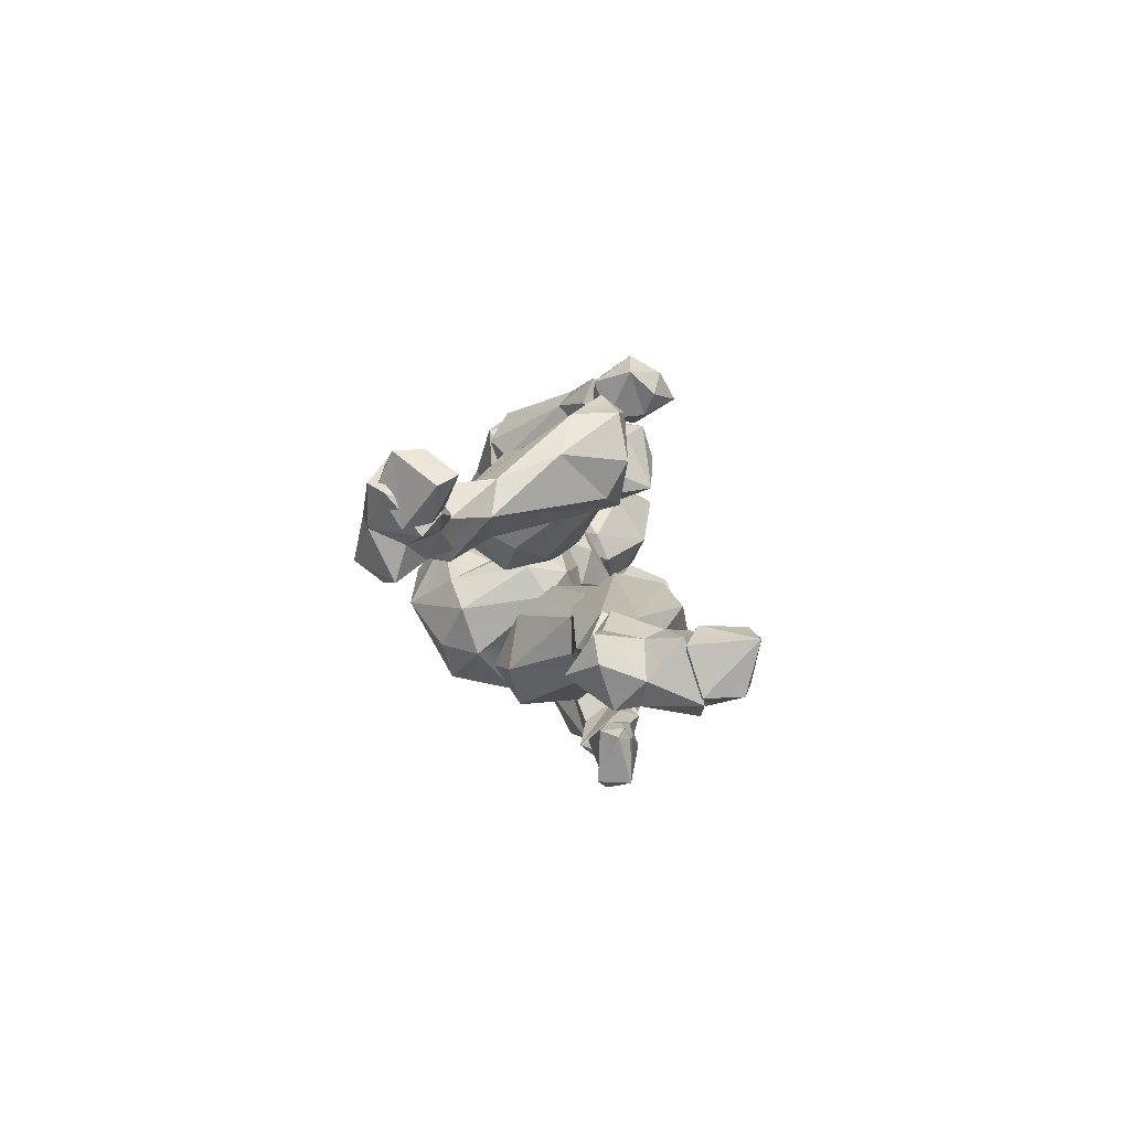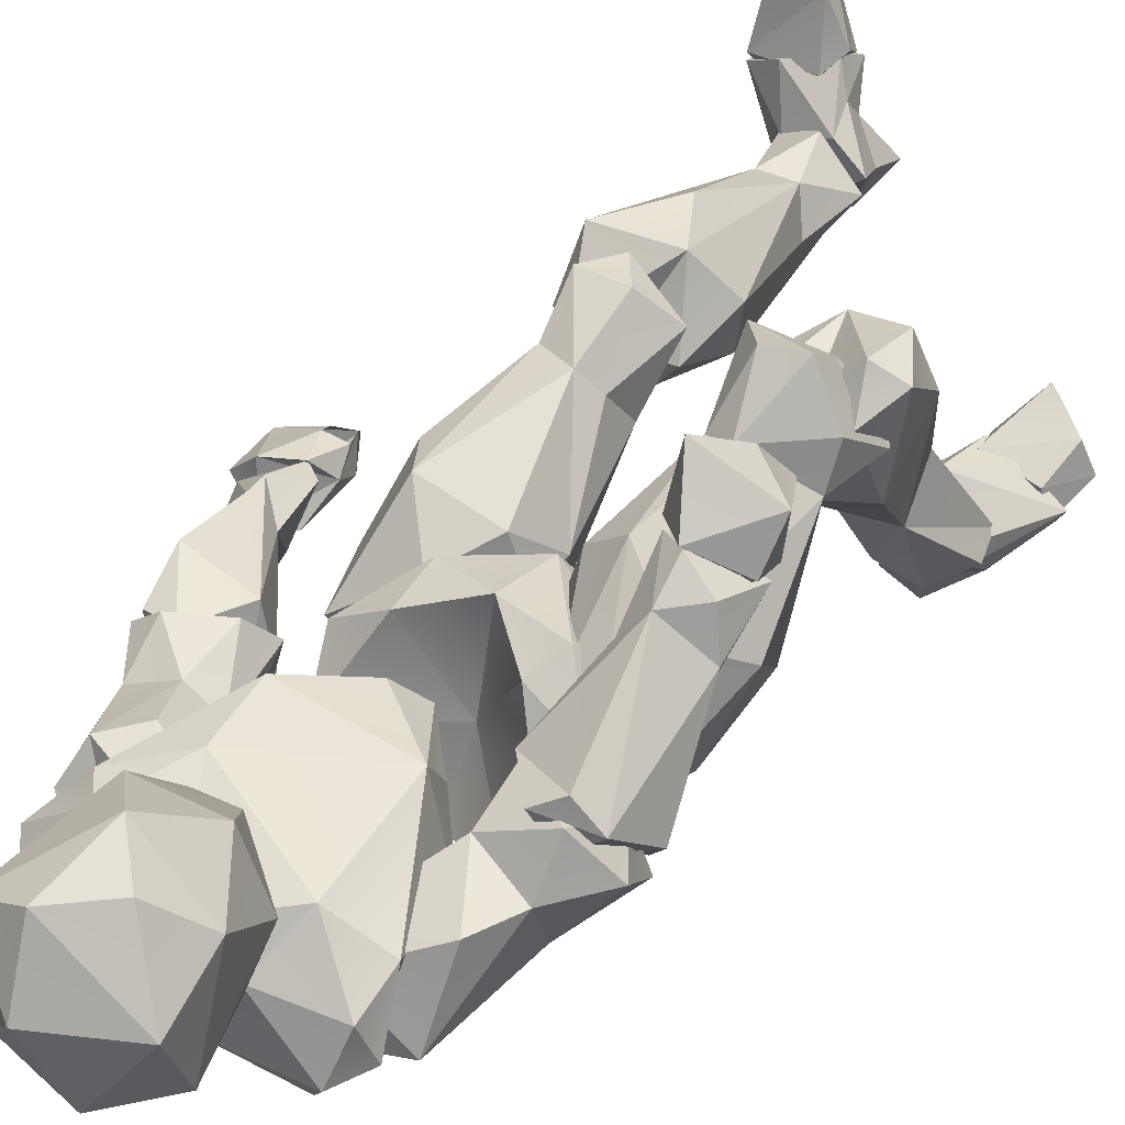
<metadata>
{"format":"obj","ext":"obj","renderer":"f3d","projection":"perspective","resolution":1024,"background":"white","views":[{"elev":-76.3,"azim":-70.2,"up":"+Y"},{"elev":32.2,"azim":-158.3,"up":"+Z"}]}
</metadata>
<code>
o Beta_Surface
v 0.1703 0.915 1.033
v 0.0654 0.9022 1.134
v -0.02677 0.8065 1.087
v 0.1529 0.9788 1.082
v 0.08013 0.8843 0.8518
v 0.1535 1.036 0.9966
v 0.02721 0.9973 0.8578
v 0.02921 0.8188 0.9903
v 0.1377 0.8684 0.9535
v -0.02648 0.9652 1.148
v 0.07517 0.9946 1.121
v -0.04882 0.8519 1.133
v 0.1271 1.007 0.894
v -0.000154 0.8283 0.8632
v 0.03096 0.7943 0.9263
v -0.009059 0.9763 0.9935
v 0.05407 0.9004 1.018
v -0.1663 0.9546 1.078
v -0.08242 1.032 1.098
v -0.2 1.018 0.9764
v -0.07322 1.064 0.8947
v -0.09061 0.8181 1.07
v -0.1674 0.9412 0.922
v -0.1221 0.9967 1.13
v -0.1642 1.059 1.049
v -0.1151 1.017 0.8451
v -0.08142 0.9016 0.825
v -0.1151 0.8866 1.089
v -0.1111 0.8389 0.9227
v -0.126 1.099 0.9723
v -0.06242 0.7909 0.9289
v -0.1003 0.9369 0.9934
v 0.1852 1.224 1.014
v 0.07104 1.489 1.083
v 0.09913 1.198 0.8973
v 0.03824 1.167 0.9236
v 0.212 1.357 1.058
v -0.000566 1.173 1.169
v 0.2112 1.373 1.141
v 0.1291 1.211 1.138
v 0.2534 1.388 0.9711
v 0.235 1.373 1.029
v 0.2596 1.446 1.047
v 0.05324 1.139 1.13
v -0.02723 1.149 1.086
v 0.1896 1.419 1.133
v 0.11 1.339 1.169
v 0.1504 1.462 1.08
v 0.2333 1.337 0.9893
v 0.2158 1.33 1.102
v 0.1672 1.399 0.9081
v 0.1345 1.263 0.922
v 0.1013 1.197 0.9779
v 0.2845 1.392 1.068
v 0.09868 1.232 1.186
v 0.04753 1.212 1.017
v -0.02433 1.208 0.9038
v -0.1198 1.286 1.019
v -0.09398 1.257 0.9978
v -0.08598 1.273 1.155
v -0.1268 1.433 1.053
v -0.1253 1.479 0.9644
v -0.08152 1.515 0.9474
v -0.1082 1.424 0.9947
v 0.03423 1.398 0.8851
v -0.0583 1.484 0.9124
v 0.07155 1.477 0.944
v -0.08372 1.223 1.102
v -0.03812 1.145 1.132
v -0.05042 1.444 1.105
v -0.1078 1.496 1.018
v 0.005539 1.497 1.035
v 0.1455 1.475 0.9808
v 0.04392 1.255 0.8755
v -0.09791 1.382 0.9391
v -0.0642 1.451 0.9529
v -0.0428 1.407 0.8811
v 0.07526 1.299 0.9044
v -0.01339 1.297 0.8895
v -0.04992 1.245 1.062
v 0.02439 1.197 1.066
v 0.001019 1.219 0.8788
v 0.09647 1.52 1.264
v 0.1706 1.682 1.218
v 0.08672 1.719 1.256
v 0.1298 1.628 1.026
v 0.1357 1.521 1.039
v 0.06345 1.513 1.018
v 0.1747 1.544 1.165
v 0.1751 1.577 1.078
v 0.1632 1.696 1.1
v 0.0881 1.417 1.179
v 0.06483 1.427 1.147
v 0.04179 1.621 1.302
v -0.01097 1.522 1.238
v 0.006996 1.676 1.258
v -0.03389 1.723 1.146
v 0.0491 1.724 1.046
v 0.09341 1.757 1.152
v 0.06153 1.592 1.002
v -0.03441 1.666 1.052
v 0.02882 1.427 1.176
v -0.04658 1.517 1.138
v -0.05155 1.627 1.2
v -0.01387 1.525 1.051
v 0.1134 0.8495 1.195
v 0.07583 0.5493 1.22
v -0.004774 0.5355 1.318
v -0.03339 0.6775 1.224
v 0.1414 0.7591 0.972
v -0.03302 0.6017 1.315
v 0.001934 0.8631 1.155
v 0.1347 0.7789 1.192
v 0.1601 0.8589 0.9591
v 0.1891 0.8243 1.072
v 0.1789 0.9336 1.053
v 0.05744 0.7125 0.9809
v -0.02101 0.7712 1.026
v 0.06285 0.7969 0.9475
v -0.04307 0.8046 1.103
v 0.02933 0.4941 1.205
v -0.08653 0.5769 1.265
v 0.07185 0.9186 1.118
v -0.02127 0.8543 1.078
v 0.149 0.9182 1.006
v 0.054 0.6481 1.253
v 0.08848 0.6053 1.173
v 0.03843 0.5982 1.133
v 0.04371 0.5081 1.17
v -0.02201 0.6203 1.128
v -0.05024 0.6315 1.171
v -0.002336 0.6905 1.256
v 0.04246 0.5785 1.315
v -0.04977 0.5449 1.195
v 0.002332 0.5445 1.24
v -0.05933 0.07529 1.171
v -0.1044 -0.02645 1.203
v -0.01044 0.06495 1.341
v -0.09558 0.1151 1.278
v -0.02642 0.0944 1.257
v -0.1379 0.1195 1.237
v -0.01011 0.01258 1.237
v -0.02411 0.08367 1.198
v -0.02225 -0.005138 1.198
v -0.09247 0.01985 1.144
v -0.101 0.03738 1.275
v 0.04118 0.03043 1.316
v -0.1303 0.05621 1.219
v -0.1441 0.001386 1.209
v 0.01175 -0.01788 1.329
v -0.05025 -0.007929 1.259
v -0.09389 0.000733 1.334
v -0.09652 0.07039 1.306
v -0.08096 0.05398 1.354
v 0.02082 0.03967 1.403
v 0.03478 0.04786 1.336
v 0.02214 0.01914 1.303
v 0.02432 -0.003285 1.39
v -0.000265 -0.01926 1.33
v -0.05198 0.000828 1.441
v -0.08258 -0.006117 1.333
v -0.06351 0.07607 1.334
v -0.09062 0.04845 1.358
v -0.05997 0.05356 1.43
v 0.06517 0.4854 1.32
v 0.0547 0.3901 1.186
v -0.08865 0.4275 1.157
v -0.03069 0.4046 1.334
v -0.07124 0.5577 1.203
v -0.1108 0.4603 1.242
v -0.1387 0.1331 1.222
v -0.1041 0.07559 1.182
v -0.04818 0.07197 1.165
v -0.01831 0.07479 1.257
v -0.07969 0.1173 1.285
v 0.05352 0.5616 1.234
v 0.009467 0.531 1.196
v -0.05643 0.4965 1.312
v 0.001285 0.08513 1.215
v -0.008727 0.4168 1.127
v -0.03032 0.2439 1.173
v -0.09429 0.1404 1.164
v -0.1035 0.2424 1.208
v -0.08893 0.2145 1.266
v -0.03636 0.2175 1.276
v -0.01937 0.4916 1.135
v 0.0945 0.5082 1.219
v -0.0137 0.2329 1.216
v 0.3199 1.075 1.018
v 0.2206 1.172 1.111
v 0.2574 1.297 1.117
v 0.2272 1.251 0.9635
v 0.2478 1.361 1.007
v 0.3167 1.095 1.11
v 0.2897 1.169 1.087
v 0.1336 1.304 1.091
v 0.1712 1.357 1.104
v 0.2879 1.32 1.062
v 0.2907 1.284 1.01
v 0.2586 1.164 0.9982
v 0.1772 1.362 0.9615
v 0.1212 1.337 0.9924
v 0.1789 1.165 1.025
v 0.2003 1.08 1.133
v 0.1718 1.043 1.091
v 0.2771 1.105 1.137
v 0.1739 1.176 1.077
v 0.2008 1.265 1.128
v 0.2205 1.339 1.047
v 0.1641 1.376 1.021
v 0.1865 1.074 1.01
v 0.2545 1.05 1.071
v 0.3071 1.076 1.038
v 0.3324 0.8276 1.076
v 0.2346 0.8207 1.14
v 0.3194 0.9074 1.093
v 0.1954 1.045 1.135
v 0.299 1.016 1.165
v 0.3052 1.009 1.015
v 0.3251 0.8301 1.124
v 0.2593 0.7933 1.145
v 0.1964 1.083 1.039
v 0.2753 1.089 1.062
v 0.257 0.8962 1.062
v 0.272 0.8689 1.167
v 0.3326 1.024 1.064
v 0.2891 0.8896 1.052
v 0.2222 1.074 0.9955
v 0.183 1.04 1.046
v 0.2973 0.7976 1.082
v 0.2749 0.8208 1.044
v 0.3041 1.092 1.126
v 0.257 1.111 1.127
v 0.238 0.9146 1.13
v 0.2802 0.8994 1.16
v 0.1991 1.063 1.082
v 0.2677 0.7393 1.151
v 0.3096 0.814 1.15
v 0.2434 0.6931 1.129
v 0.233 0.7728 1.114
v 0.235 0.7384 1.14
v 0.2325 0.7317 1.098
v 0.2365 0.7148 1.143
v 0.2567 0.8012 1.149
v 0.2662 0.7203 1.146
v 0.3083 0.8202 1.072
v 0.3474 0.8043 1.119
v 0.3456 0.7409 1.071
v 0.2653 0.8078 1.063
v 0.3189 0.7109 1.063
v 0.341 0.7059 1.12
v -0.1749 1.407 1.071
v -0.2143 1.289 0.9934
v -0.2964 1.231 1.054
v -0.2245 1.199 1.034
v -0.188 1.169 1.078
v -0.1428 1.305 1.114
v -0.1268 1.26 1.031
v -0.2224 1.351 1.081
v -0.12 1.273 1.06
v -0.05755 1.441 1.027
v -0.1459 1.439 0.9459
v -0.01174 1.362 0.9356
v -0.02467 1.408 1.039
v -0.1412 1.341 0.9113
v -0.05293 1.41 0.9127
v -0.09591 1.424 0.9799
v -0.2966 1.299 1.091
v -0.2406 1.318 1.154
v -0.164 1.222 1.159
v -0.2792 1.251 1.136
v -0.214 1.193 1.127
v -0.3132 1.112 1.212
v -0.1912 1.148 1.116
v -0.3267 1.143 1.242
v -0.1587 1.234 1.167
v -0.2794 1.197 1.051
v -0.2472 1.152 1.075
v -0.349 1.063 1.296
v -0.2784 1.116 1.345
v -0.248 1.065 1.31
v -0.2264 1.153 1.257
v -0.1987 1.31 1.159
v -0.2406 1.303 1.181
v -0.173 1.213 1.112
v -0.2793 1.307 1.145
v -0.2271 1.291 1.1
v -0.1943 1.195 1.051
v -0.2391 1.25 1.085
v -0.2763 1.098 1.227
v -0.2463 1.082 1.34
v -0.2652 1.161 1.302
v -0.3137 1.243 1.099
v -0.3119 1.05 1.261
v -0.3021 1.074 1.324
v -0.3181 1.132 1.306
v -0.2382 1.061 1.343
v -0.2543 1.019 1.366
v -0.2574 1.057 1.432
v -0.3659 1.066 1.379
v -0.275 1.117 1.348
v -0.3439 1.091 1.31
v -0.3465 1.03 1.298
v -0.2716 1.021 1.297
v -0.347 0.9929 1.37
v -0.3199 1.035 1.423
v -0.2892 1 1.399
v -0.285 1.08 1.312
v -0.2969 1.055 1.277
v -0.2482 0.3656 0.881
v -0.4517 0.323 0.975
v -0.2561 0.3881 1.009
v -0.3644 0.4027 0.9291
v -0.3407 0.276 1.025
v -0.3899 0.3066 1.018
v -0.4278 0.2777 0.9299
v -0.3529 0.4162 0.9575
v -0.3038 0.421 0.9106
v -0.3693 0.3493 0.8932
v -0.2531 0.3035 0.9094
v -0.2992 0.367 0.8489
v -0.3072 0.3002 0.9493
v -0.2633 0.3477 0.9644
v -0.2575 0.4007 0.9625
v -0.3531 0.3049 0.9003
v -0.4079 0.2504 0.9544
v -0.3205 0.2521 0.9855
v -0.3064 0.3128 1.007
v -0.3134 0.3698 1.028
v -0.4661 0.2583 0.9886
v -0.4156 0.2761 0.9406
v -0.4206 0.325 0.9988
v -0.4491 0.2696 1.038
v -0.3996 0.2248 1.079
v -0.4281 0.323 0.9502
v -0.3391 0.2375 1.01
v -0.3983 0.2026 1.043
v -0.34 0.3101 1.026
v -0.3425 0.2476 0.9597
v -0.3712 0.5977 1.258
v -0.3435 0.6128 1.335
v -0.3263 0.7459 1.28
v -0.3703 0.6954 1.314
v -0.3238 0.7035 1.342
v -0.2289 0.516 1.057
v -0.1855 0.6964 1.228
v -0.1789 0.6511 1.279
v -0.2798 0.4247 1.082
v -0.3258 0.5119 1.221
v -0.2146 0.5713 1.266
v -0.2631 0.5793 1.323
v -0.3238 0.4464 0.9165
v -0.2675 0.7102 1.284
v -0.2182 0.6994 1.303
v -0.3829 0.3743 0.9677
v -0.3213 0.5257 1.041
v -0.3308 0.468 1.109
v -0.2597 0.4354 0.9337
v -0.2377 0.3936 0.9932
v -0.314 0.3544 1.024
v -0.2886 0.3943 0.9152
v -0.3324 0.6495 1.142
v -0.2482 0.7123 1.166
v -0.3834 0.4243 0.9489
v -0.276 0.8136 1.026
v -0.2858 0.6924 1.331
v -0.2721 0.6822 1.297
v -0.273 0.7273 1.168
v -0.2228 0.7493 1.361
v -0.1491 0.9124 1.214
v -0.2248 0.9877 1.147
v -0.1683 1.037 1.01
v -0.08954 0.8842 1.172
v -0.144 0.7615 1.066
v -0.07026 0.8879 1.11
v -0.3223 0.7686 1.285
v -0.1681 1.036 1.09
v -0.2926 0.9155 1.095
v -0.2168 0.8904 0.9301
v -0.2062 1.028 0.986
v -0.2116 0.7809 0.9997
v -0.09528 0.8276 1.028
v -0.09783 0.7977 1.111
v -0.3265 0.6436 1.269
v -0.2393 0.6536 1.287
v -0.1777 0.9712 0.9476
v -0.1131 1.014 1.088
v -0.3502 0.697 1.239
v -0.3088 0.7823 1.221
v -0.1893 0.703 1.184
v -0.2085 0.6472 1.245
v -0.1701 0.7349 1.23
v -0.1844 0.793 1.272
v -0.2822 0.7505 1.363
v -0.2225 0.8183 1.281
v -0.3057 0.6532 1.214
v -0.185 0.6714 1.342
f 8 3 15
f 1 4 2
f 11 4 6
f 10 2 11
f 9 8 15
f 13 9 5
f 14 5 15
f 6 13 7
f 14 15 31
f 10 11 16
f 11 6 16
f 6 7 16
f 1 2 17
f 8 9 17
f 9 1 17
f 2 8 17
f 31 3 22
f 25 20 18
f 31 29 27
f 26 20 30
f 7 27 26
f 27 7 5
f 24 12 10
f 27 23 26
f 29 31 22
f 26 30 21
f 24 10 19
f 25 19 30
f 10 16 19
f 19 16 30
f 30 16 21
f 21 16 7
f 23 32 18
f 18 32 28
f 28 32 29
f 29 32 23
f 74 35 82
f 50 40 33
f 41 43 54
f 51 41 52
f 65 67 51
f 35 74 52
f 38 69 44
f 47 55 39
f 34 46 48
f 34 48 73
f 33 49 50
f 49 33 52
f 33 35 52
f 43 41 51
f 73 43 51
f 81 40 44
f 41 54 49
f 39 50 54
f 54 42 49
f 51 52 78
f 58 75 57
f 58 57 59
f 62 71 63
f 64 62 66
f 65 66 67
f 69 38 60
f 70 60 47
f 47 34 70
f 55 47 60
f 72 63 71
f 73 67 72
f 72 34 73
f 72 70 34
f 61 75 58
f 64 76 75
f 80 68 59
f 81 45 68
f 81 68 80
f 56 59 36
f 56 80 59
f 75 76 66
f 64 66 76
f 57 35 36
f 56 36 53
f 57 82 35
f 84 91 99
f 91 86 98
f 87 100 86
f 90 84 89
f 91 84 90
f 83 89 84
f 84 85 94
f 87 90 89
f 87 86 90
f 94 95 83
f 99 97 85
f 100 105 101
f 104 96 97
f 95 94 104
f 103 105 102
f 98 101 97
f 106 112 132
f 123 106 116
f 112 106 123
f 127 115 113
f 115 106 113
f 114 115 110
f 115 114 116
f 117 110 127
f 128 130 117
f 118 130 131
f 118 117 130
f 110 119 114
f 131 120 118
f 120 124 118
f 134 108 122
f 124 119 118
f 107 133 108
f 127 126 133
f 128 127 129
f 134 129 121
f 134 131 130
f 131 109 120
f 134 128 129
f 140 141 139
f 136 140 143
f 143 144 145
f 149 151 146
f 146 148 149
f 141 148 146
f 152 150 154
f 138 150 147
f 150 138 154
f 142 147 150
f 150 151 142
f 146 153 141
f 138 139 154
f 138 140 139
f 162 156 157
f 164 162 163
f 155 156 164
f 158 155 160
f 157 161 162
f 168 185 165
f 185 187 165
f 165 178 168
f 185 166 187
f 167 183 170
f 169 186 167
f 167 186 180
f 172 174 175
f 177 178 176
f 188 185 174
f 181 179 173
f 181 182 180
f 180 182 167
f 181 173 182
f 173 172 182
f 183 167 182
f 175 184 171
f 175 185 184
f 172 171 182
f 169 177 186
f 187 177 176
f 165 187 176
f 172 173 174
f 197 208 191
f 197 191 209
f 198 199 193
f 199 200 192
f 192 202 201
f 192 203 202
f 202 196 197
f 206 195 190
f 206 194 195
f 200 211 203
f 189 211 200
f 207 203 205
f 195 199 198
f 192 200 203
f 203 207 196
f 202 210 201
f 197 210 202
f 212 205 211
f 205 212 206
f 234 225 217
f 217 225 235
f 233 217 218
f 226 218 216
f 232 226 213
f 218 232 233
f 216 219 226
f 227 219 216
f 219 227 228
f 213 219 228
f 224 229 227
f 229 217 236
f 228 229 222
f 220 230 214
f 225 221 220
f 221 230 220
f 213 223 232
f 220 235 225
f 220 216 235
f 235 216 218
f 234 231 215
f 231 234 224
f 215 225 234
f 240 241 244
f 241 240 243
f 240 242 243
f 241 237 244
f 251 237 245
f 247 246 238
f 251 248 247
f 250 248 251
f 246 248 249
f 240 249 242
f 239 250 251
f 264 257 260
f 264 252 257
f 1 13 6
f 258 253 265
f 255 254 253
f 269 270 257
f 262 261 267
f 270 271 272
f 254 271 268
f 272 271 256
f 282 276 292
f 283 276 285
f 285 276 282
f 293 273 275
f 290 273 278
f 288 278 277
f 290 274 282
f 282 274 285
f 288 274 278
f 280 295 291
f 285 289 287
f 292 296 280
f 296 275 279
f 279 275 273
f 294 290 281
f 281 282 291
f 287 286 283
f 287 289 293
f 280 279 295
f 304 297 298
f 308 301 297
f 299 297 301
f 302 303 300
f 300 303 305
f 309 304 303
f 305 304 298
f 297 304 309
f 298 307 305
f 299 307 298
f 297 309 308
f 301 308 302
f 317 312 318
f 325 320 322
f 323 328 322
f 324 320 310
f 327 314 326
f 324 310 318
f 316 311 319
f 325 316 319
f 317 313 311
f 328 314 327
f 329 315 314
f 317 311 329
f 338 332 333
f 338 333 334
f 331 330 335
f 330 339 337
f 339 336 337
f 334 336 338
f 334 330 337
f 330 334 333
f 357 349 340
f 340 341 343
f 362 356 340
f 343 342 362
f 347 348 345
f 349 350 351
f 350 347 351
f 352 364 356
f 356 357 340
f 352 358 361
f 353 363 342
f 342 363 362
f 354 351 347
f 364 361 355
f 356 364 355
f 370 395 393
f 371 370 377
f 380 377 372
f 377 387 372
f 371 377 380
f 373 387 370
f 389 378 365
f 379 378 380
f 380 378 371
f 365 381 368
f 368 381 390
f 381 365 379
f 382 381 379
f 392 383 373
f 375 383 382
f 384 385 367
f 385 391 397
f 366 385 397
f 387 375 382
f 372 387 386
f 379 386 382
f 394 376 388
f 396 391 384
f 388 368 396
f 392 391 390
f 391 392 397
f 393 369 397
f 366 397 394
f 367 366 384
f 365 368 389
f 3 31 15
f 12 2 10
f 11 2 4
f 1 6 4
f 7 13 5
f 3 8 2
f 54 46 39
f 27 5 14
f 15 5 9
f 12 3 2
f 22 3 12
f 24 25 18
f 20 25 30
f 23 18 20
f 14 31 27
f 27 29 23
f 20 26 23
f 24 18 28
f 28 12 24
f 22 12 28
f 22 28 29
f 26 21 7
f 25 24 19
f 55 44 40
f 60 38 55
f 38 44 55
f 46 47 39
f 93 87 92
f 50 39 40
f 42 54 50
f 73 51 67
f 52 41 49
f 39 55 40
f 34 47 46
f 43 48 46
f 43 73 48
f 42 37 49
f 49 37 50
f 36 33 53
f 33 56 53
f 56 33 40
f 81 44 45
f 56 40 81
f 42 50 37
f 44 69 45
f 33 36 35
f 78 65 51
f 78 52 74
f 58 68 60
f 82 57 75
f 71 61 70
f 62 61 71
f 77 75 66
f 65 77 66
f 66 63 67
f 69 60 68
f 58 60 61
f 61 60 70
f 71 70 72
f 72 67 63
f 82 79 74
f 62 64 61
f 75 61 64
f 78 79 65
f 59 57 36
f 80 56 81
f 68 45 69
f 58 59 68
f 66 62 63
f 75 77 79
f 65 79 77
f 78 74 79
f 82 75 79
f 85 84 99
f 99 91 98
f 98 86 100
f 87 88 100
f 89 83 92
f 83 84 94
f 87 89 92
f 91 90 86
f 102 83 95
f 94 85 96
f 85 97 96
f 97 99 98
f 98 100 101
f 100 88 105
f 102 93 92
f 104 103 95
f 101 104 97
f 103 102 95
f 104 101 103
f 156 159 157
f 104 94 96
f 105 103 101
f 105 93 102
f 93 105 88
f 126 113 106
f 127 110 115
f 116 106 115
f 125 116 114
f 128 117 127
f 118 119 117
f 110 117 119
f 109 132 120
f 124 120 112
f 112 120 132
f 107 135 121
f 135 134 121
f 108 134 135
f 107 108 135
f 112 123 124
f 124 123 125
f 116 125 123
f 114 119 125
f 119 124 125
f 121 129 107
f 113 126 127
f 130 128 134
f 109 131 122
f 122 131 134
f 122 108 111
f 109 111 132
f 122 111 109
f 133 126 132
f 133 132 111
f 108 133 111
f 106 132 126
f 107 129 127
f 107 127 133
f 140 136 141
f 144 143 142
f 145 136 143
f 151 137 144
f 142 151 144
f 149 137 151
f 149 145 137
f 145 144 137
f 148 141 145
f 136 145 141
f 149 148 145
f 138 147 140
f 143 140 147
f 143 147 142
f 150 152 151
f 151 152 146
f 154 153 152
f 152 153 146
f 141 153 139
f 154 139 153
f 162 164 156
f 160 163 161
f 160 161 159
f 160 159 158
f 186 166 180
f 158 156 155
f 164 160 155
f 161 163 162
f 159 161 157
f 185 188 166
f 167 170 169
f 170 183 184
f 184 178 170
f 178 184 168
f 169 170 178
f 178 165 176
f 174 179 188
f 181 188 179
f 183 182 171
f 183 171 184
f 184 185 168
f 174 185 175
f 171 172 175
f 208 207 190
f 178 177 169
f 181 180 166
f 166 188 181
f 177 187 186
f 179 174 173
f 197 196 208
f 192 193 199
f 209 191 198
f 191 190 195
f 202 203 196
f 211 189 212
f 194 189 195
f 200 195 189
f 190 207 204
f 207 205 204
f 190 204 206
f 228 223 213
f 191 195 198
f 200 199 195
f 205 203 211
f 193 209 198
f 210 193 201
f 210 209 193
f 197 209 210
f 204 205 206
f 194 212 189
f 194 206 212
f 234 217 229
f 218 217 235
f 233 236 217
f 226 232 218
f 213 226 219
f 228 227 229
f 231 214 230
f 215 231 221
f 221 231 230
f 236 222 229
f 232 223 233
f 268 253 254
f 216 220 214
f 214 231 227
f 216 214 227
f 231 224 227
f 229 224 234
f 221 225 215
f 236 223 222
f 233 223 236
f 239 245 243
f 239 243 242
f 244 237 238
f 239 251 245
f 251 247 238
f 251 238 237
f 247 248 246
f 250 242 248
f 249 248 242
f 239 242 250
f 244 238 240
f 238 246 240
f 249 240 246
f 264 261 252
f 261 262 252
f 262 266 265
f 266 263 265
f 263 258 265
f 258 264 260
f 270 269 271
f 252 259 257
f 259 269 257
f 259 268 269
f 255 258 256
f 264 266 261
f 260 256 258
f 270 256 260
f 257 270 260
f 262 259 252
f 262 253 259
f 265 253 262
f 264 258 263
f 256 271 254
f 284 276 283
f 262 267 266
f 266 267 261
f 269 268 271
f 256 254 255
f 256 270 272
f 295 294 281
f 292 284 286
f 292 286 275
f 293 275 286
f 278 273 277
f 293 277 273
f 290 278 274
f 292 291 282
f 279 280 296
f 291 295 281
f 274 288 285
f 288 289 285
f 284 283 286
f 287 293 286
f 277 293 289
f 277 289 288
f 294 279 273
f 273 290 294
f 281 290 282
f 318 319 313
f 287 283 285
f 292 275 296
f 297 299 298
f 306 299 300
f 299 301 300
f 302 300 301
f 309 303 302
f 303 304 305
f 307 306 305
f 305 306 300
f 306 307 299
f 308 309 302
f 329 312 317
f 324 318 312
f 346 353 354
f 318 313 317
f 325 321 320
f 319 321 325
f 310 320 321
f 322 320 323
f 328 323 312
f 324 312 323
f 324 323 320
f 316 326 311
f 315 326 314
f 311 326 315
f 321 318 310
f 313 319 311
f 316 325 326
f 327 326 325
f 327 325 322
f 322 328 327
f 329 328 312
f 328 329 314
f 329 311 315
f 332 338 335
f 333 332 330
f 332 335 330
f 330 331 339
f 336 334 337
f 336 339 338
f 339 331 338
f 338 331 335
f 340 349 341
f 351 341 349
f 340 343 362
f 356 363 345
f 363 346 345
f 346 347 345
f 347 350 348
f 349 348 350
f 344 341 351
f 353 344 351
f 344 353 342
f 355 357 356
f 356 345 358
f 358 352 356
f 359 358 345
f 345 348 359
f 359 348 360
f 349 357 348
f 357 360 348
f 360 357 355
f 361 360 355
f 360 361 359
f 364 352 361
f 361 358 359
f 354 353 351
f 363 356 362
f 346 354 347
f 391 368 390
f 343 344 342
f 341 344 343
f 373 370 393
f 371 395 370
f 377 370 387
f 375 387 373
f 371 378 389
f 380 386 379
f 379 365 378
f 372 386 380
f 390 381 374
f 382 374 381
f 390 374 383
f 393 392 373
f 375 373 383
f 382 383 374
f 384 391 385
f 367 385 366
f 386 387 382
f 394 388 366
f 395 389 376
f 388 389 368
f 376 389 388
f 384 366 388
f 388 396 384
f 390 383 392
f 397 392 393
f 376 394 395
f 394 369 395
f 394 397 369
f 389 395 371
f 395 369 393
f 1 9 13
f 54 43 46
f 93 88 87
f 102 92 83
f 156 158 159
f 160 164 163
f 186 187 166
f 208 196 207
f 192 201 193
f 191 208 190
f 228 222 223
f 268 259 253
f 255 253 258
f 264 263 266
f 284 292 276
f 295 279 294
f 292 280 291
f 318 321 319
f 346 363 353
f 391 396 368

</code>
